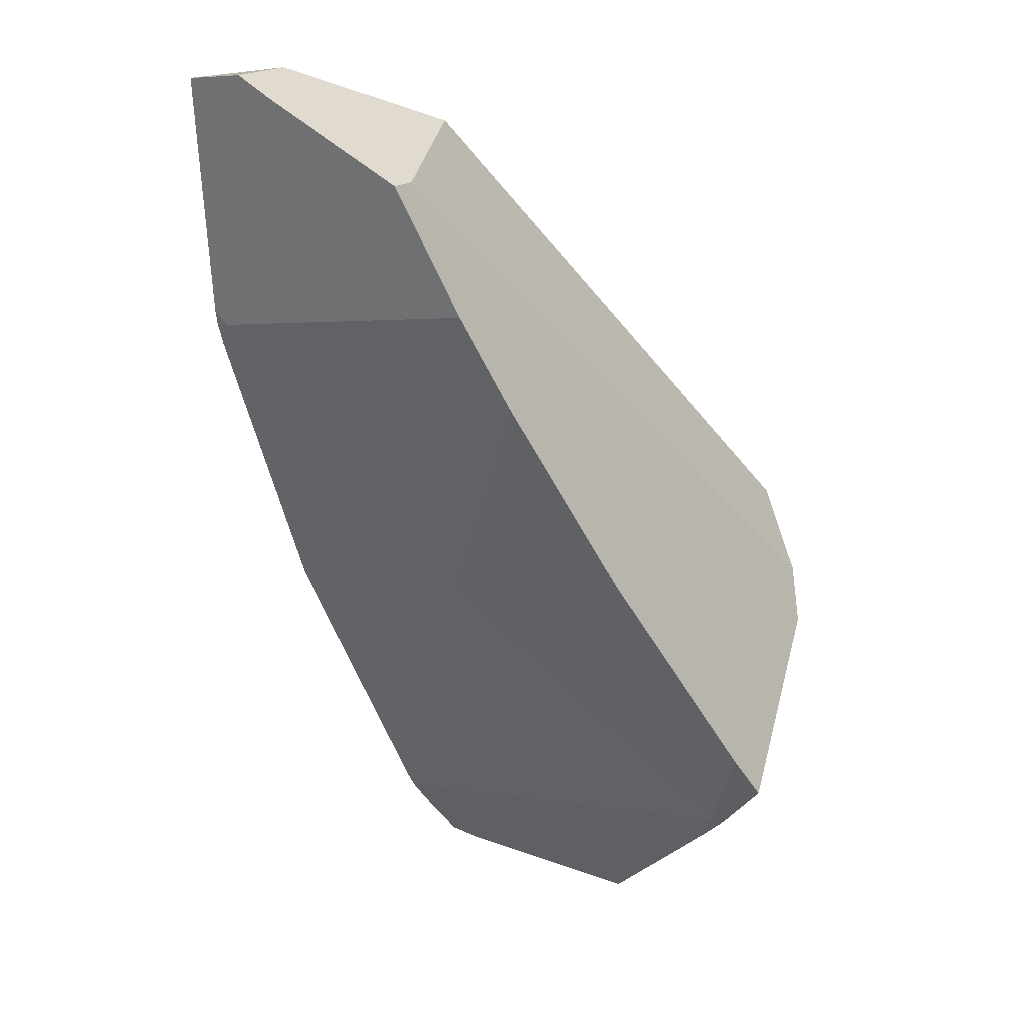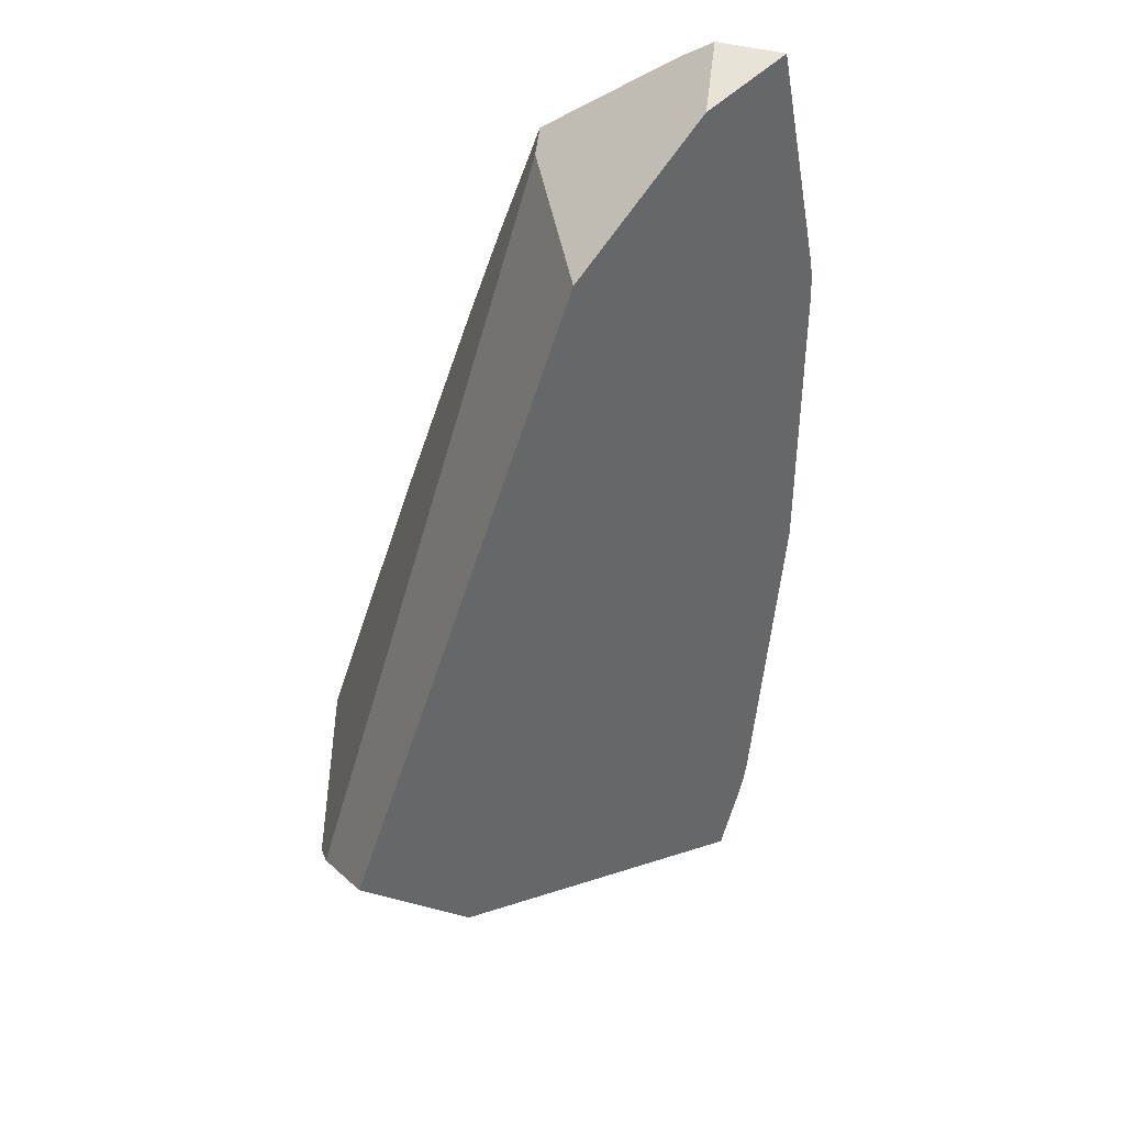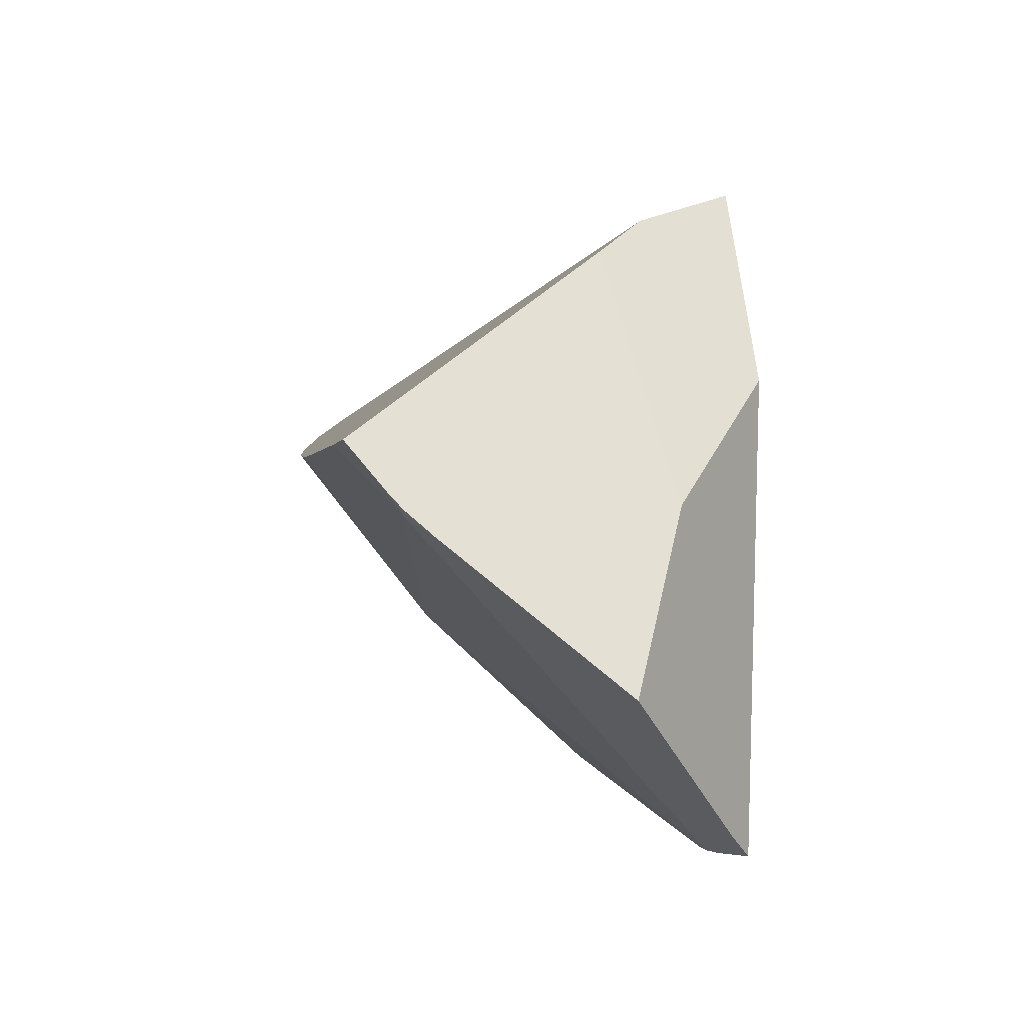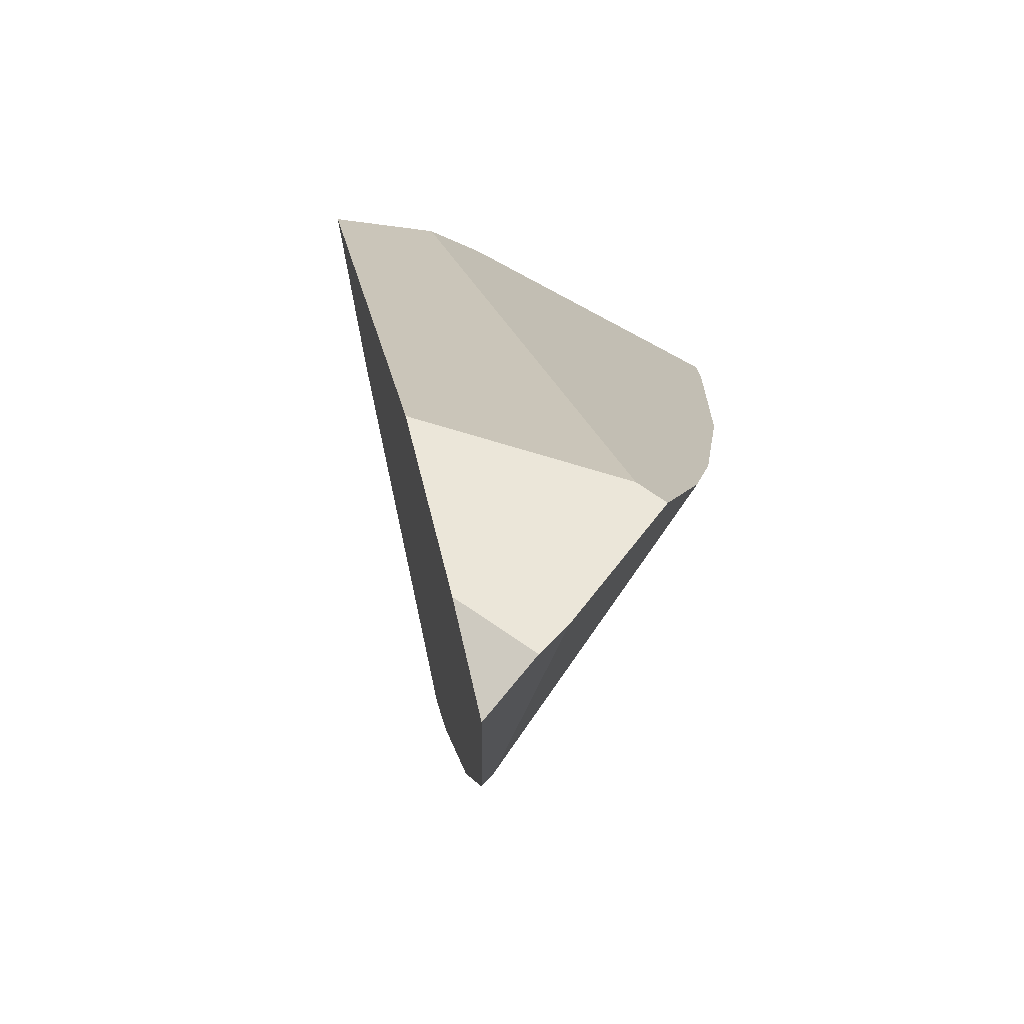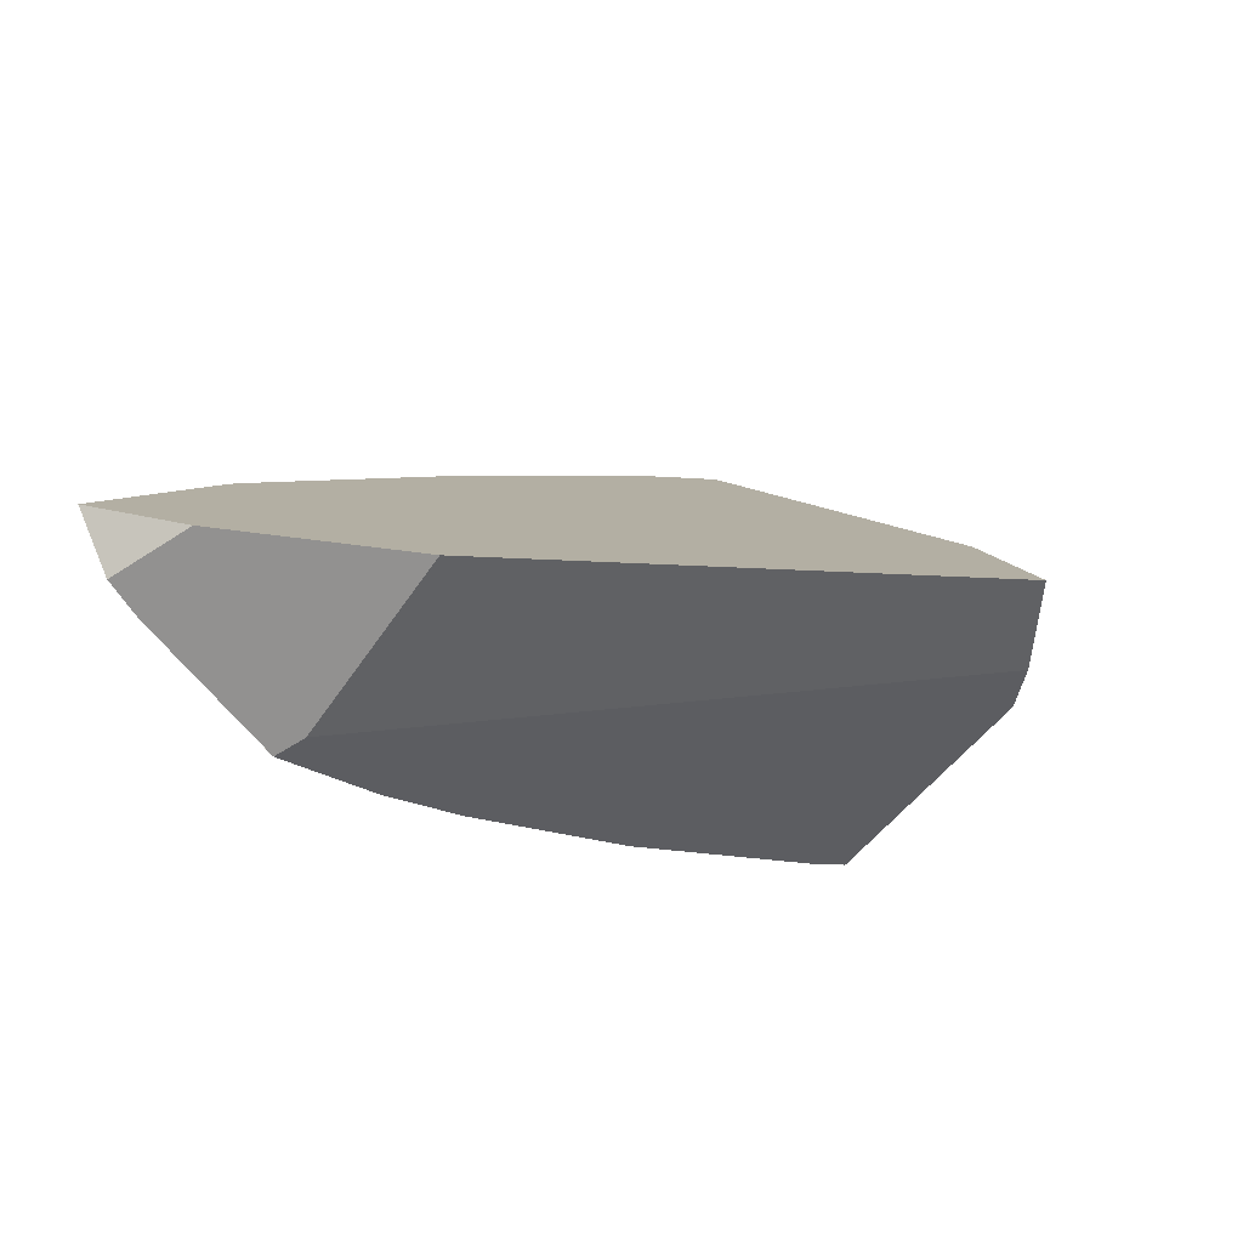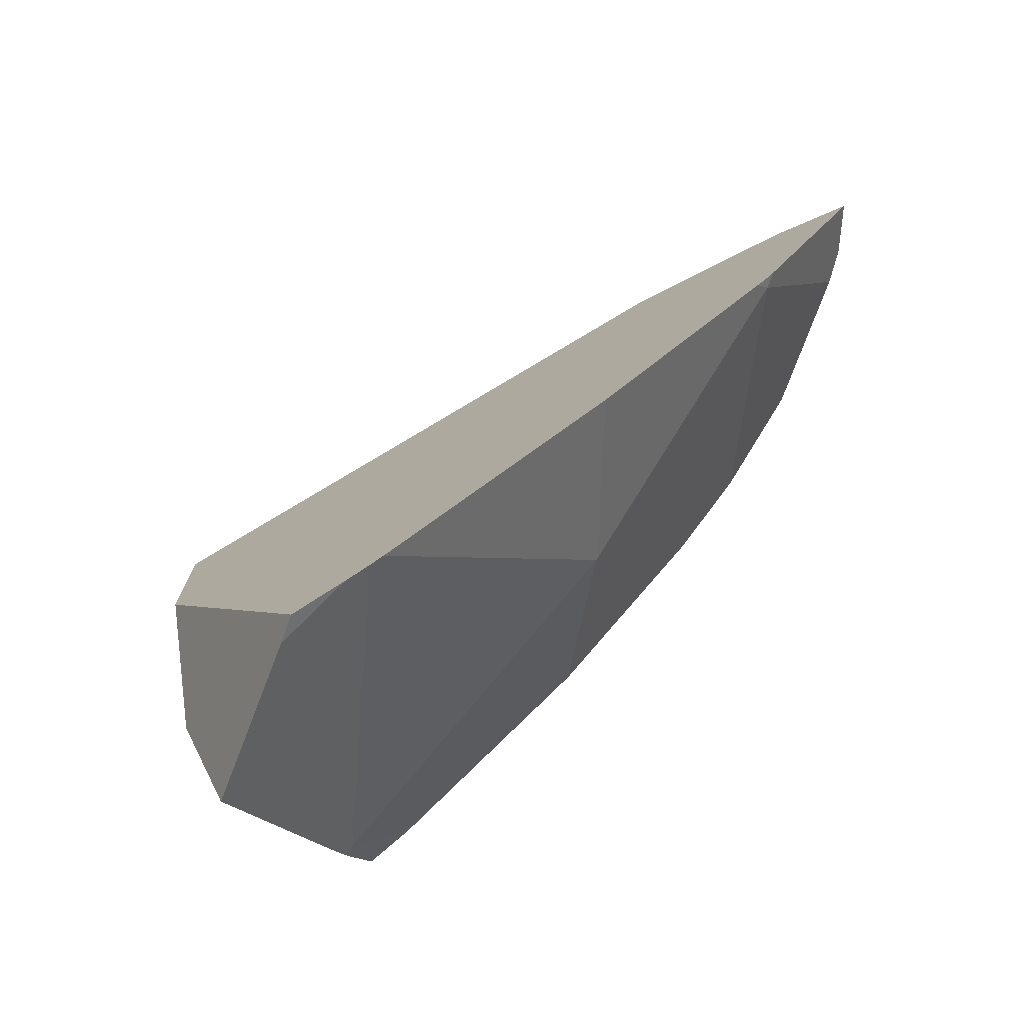
<metadata>
{"format":"obj","ext":"obj","renderer":"f3d","projection":"perspective","resolution":1024,"background":"white","views":[{"elev":-2.4,"azim":81.1,"up":"+Z"},{"elev":78.8,"azim":-121.4,"up":"+Z"},{"elev":34.8,"azim":-163.8,"up":"+Y"},{"elev":-22.4,"azim":29.3,"up":"+Y"},{"elev":71.2,"azim":113.8,"up":"+Z"},{"elev":-46.2,"azim":-44.3,"up":"+Z"}]}
</metadata>
<code>
g  Instance
v 5.904 -56.18 -5.196
v 6.642 -55.29 -5.242
v 6.619 -56.04 -4.389
v 6.619 -56.04 -4.389
v 6.642 -55.29 -5.242
v 6.77 -55.56 -4.752
v 5.898 -56.22 -5.133
v 5.904 -56.18 -5.196
v 6.394 -56.34 -4.269
v 6.394 -56.34 -4.269
v 5.904 -56.18 -5.196
v 6.569 -56.16 -4.292
v 6.569 -56.16 -4.292
v 5.904 -56.18 -5.196
v 6.619 -56.04 -4.389
v 5.865 -56.21 -5.189
v 5.904 -56.18 -5.196
v 5.898 -56.22 -5.133
v 5.487 -53.96 -7.36
v 5.541 -53.93 -7.329
v 5.5 -54 -7.334
v 5.5 -54 -7.334
v 5.541 -53.93 -7.329
v 5.83 -53.97 -7.054
v 5.83 -53.97 -7.054
v 5.541 -53.93 -7.329
v 5.74 -53.84 -7.199
v 6.226 -54.57 -6.299
v 5.778 -55.19 -6.299
v 5.83 -53.97 -7.054
v 5.83 -53.97 -7.054
v 5.778 -55.19 -6.299
v 5.5 -54 -7.334
v 6.519 -55.06 -5.6
v 5.778 -55.19 -6.299
v 6.226 -54.57 -6.299
v 5.778 -55.19 -6.299
v 6.519 -55.06 -5.6
v 5.904 -56.18 -5.196
v 5.904 -56.18 -5.196
v 6.519 -55.06 -5.6
v 6.642 -55.29 -5.242
v 5.5 -54 -7.334
v 5.373 -54 -7.412
v 5.487 -53.96 -7.36
v 4.442 -55.16 -7.314
v 4.366 -54.9 -7.511
v 4.5 -55.22 -7.239
v 4.5 -55.22 -7.239
v 4.366 -54.9 -7.511
v 5.5 -54 -7.334
v 5.5 -54 -7.334
v 4.366 -54.9 -7.511
v 5.373 -54 -7.412
v 5.373 -54 -7.412
v 4.366 -54.9 -7.511
v 4.639 -54.24 -7.722
v 4.534 -55.25 -7.192
v 4.5 -55.22 -7.239
v 5.778 -55.19 -6.299
v 5.778 -55.19 -6.299
v 4.5 -55.22 -7.239
v 5.5 -54 -7.334
v 4.534 -55.25 -7.192
v 5.778 -55.19 -6.299
v 5.204 -55.8 -6.215
v 5.204 -55.8 -6.215
v 5.778 -55.19 -6.299
v 5.817 -56.19 -5.265
v 5.817 -56.19 -5.265
v 5.778 -55.19 -6.299
v 5.904 -56.18 -5.196
v 5.817 -56.19 -5.265
v 5.904 -56.18 -5.196
v 5.865 -56.21 -5.189
v 4.319 -55 -7.468
v 4.366 -54.9 -7.511
v 4.442 -55.16 -7.314
v 6.519 -55.06 -5.6
v 6.226 -54.57 -6.299
v 6.642 -55.29 -5.242
v 6.642 -55.29 -5.242
v 6.226 -54.57 -6.299
v 6.77 -55.56 -4.752
v 6.77 -55.56 -4.752
v 6.226 -54.57 -6.299
v 6.68 -55.48 -4.717
v 6.68 -55.48 -4.717
v 6.226 -54.57 -6.299
v 5.035 -53.48 -6.194
v 5.035 -53.48 -6.194
v 6.226 -54.57 -6.299
v 5.11 -53.47 -6.438
v 5.11 -53.47 -6.438
v 6.226 -54.57 -6.299
v 5.74 -53.84 -7.199
v 5.74 -53.84 -7.199
v 6.226 -54.57 -6.299
v 5.83 -53.97 -7.054
v 4.639 -54.24 -7.722
v 4.366 -54.9 -7.511
v 4.654 -53.92 -7.145
v 4.654 -53.92 -7.145
v 4.366 -54.9 -7.511
v 4.556 -53.85 -6.467
v 4.556 -53.85 -6.467
v 4.366 -54.9 -7.511
v 4.319 -55 -7.468
v 5.035 -53.48 -6.194
v 4.826 -53.55 -5.817
v 6.68 -55.48 -4.717
v 6.68 -55.48 -4.717
v 4.826 -53.55 -5.817
v 6.078 -55.28 -4.336
v 6.334 -55.97 -4.198
v 6.394 -56.34 -4.269
v 6.569 -56.16 -4.292
v 5.817 -56.19 -5.265
v 5.865 -56.21 -5.189
v 5.204 -55.8 -6.215
v 5.204 -55.8 -6.215
v 5.865 -56.21 -5.189
v 4.534 -55.25 -7.192
v 4.534 -55.25 -7.192
v 5.865 -56.21 -5.189
v 4.5 -55.22 -7.239
v 4.5 -55.22 -7.239
v 5.865 -56.21 -5.189
v 4.442 -55.16 -7.314
v 4.442 -55.16 -7.314
v 5.865 -56.21 -5.189
v 4.319 -55 -7.468
v 4.319 -55 -7.468
v 5.865 -56.21 -5.189
v 4.556 -53.85 -6.467
v 4.556 -53.85 -6.467
v 5.865 -56.21 -5.189
v 4.826 -53.55 -5.817
v 4.826 -53.55 -5.817
v 5.865 -56.21 -5.189
v 6.078 -55.28 -4.336
v 6.078 -55.28 -4.336
v 5.865 -56.21 -5.189
v 6.334 -55.97 -4.198
v 6.334 -55.97 -4.198
v 5.865 -56.21 -5.189
v 6.394 -56.34 -4.269
v 6.394 -56.34 -4.269
v 5.865 -56.21 -5.189
v 5.898 -56.22 -5.133
v 4.826 -53.55 -5.817
v 5.035 -53.48 -6.194
v 4.556 -53.85 -6.467
v 4.556 -53.85 -6.467
v 5.035 -53.48 -6.194
v 4.654 -53.92 -7.145
v 4.654 -53.92 -7.145
v 5.035 -53.48 -6.194
v 5.11 -53.47 -6.438
v 6.569 -56.16 -4.292
v 6.619 -56.04 -4.389
v 6.334 -55.97 -4.198
v 6.334 -55.97 -4.198
v 6.619 -56.04 -4.389
v 6.078 -55.28 -4.336
v 6.078 -55.28 -4.336
v 6.619 -56.04 -4.389
v 6.68 -55.48 -4.717
v 6.68 -55.48 -4.717
v 6.619 -56.04 -4.389
v 6.77 -55.56 -4.752
v 5.74 -53.84 -7.199
v 5.541 -53.93 -7.329
v 5.11 -53.47 -6.438
v 5.11 -53.47 -6.438
v 5.541 -53.93 -7.329
v 4.654 -53.92 -7.145
v 4.654 -53.92 -7.145
v 5.541 -53.93 -7.329
v 4.639 -54.24 -7.722
v 4.639 -54.24 -7.722
v 5.541 -53.93 -7.329
v 5.373 -54 -7.412
v 5.373 -54 -7.412
v 5.541 -53.93 -7.329
v 5.487 -53.96 -7.36
f 1 2 3
f 4 5 6
f 7 8 9
f 10 11 12
f 13 14 15
f 16 17 18
f 19 20 21
f 22 23 24
f 25 26 27
f 28 29 30
f 31 32 33
f 34 35 36
f 37 38 39
f 40 41 42
f 43 44 45
f 46 47 48
f 49 50 51
f 52 53 54
f 55 56 57
f 58 59 60
f 61 62 63
f 64 65 66
f 67 68 69
f 70 71 72
f 73 74 75
f 76 77 78
f 79 80 81
f 82 83 84
f 85 86 87
f 88 89 90
f 91 92 93
f 94 95 96
f 97 98 99
f 100 101 102
f 103 104 105
f 106 107 108
f 109 110 111
f 112 113 114
f 115 116 117
f 118 119 120
f 121 122 123
f 124 125 126
f 127 128 129
f 130 131 132
f 133 134 135
f 136 137 138
f 139 140 141
f 142 143 144
f 145 146 147
f 148 149 150
f 151 152 153
f 154 155 156
f 157 158 159
f 160 161 162
f 163 164 165
f 166 167 168
f 169 170 171
f 172 173 174
f 175 176 177
f 178 179 180
f 181 182 183
f 184 185 186

</code>
